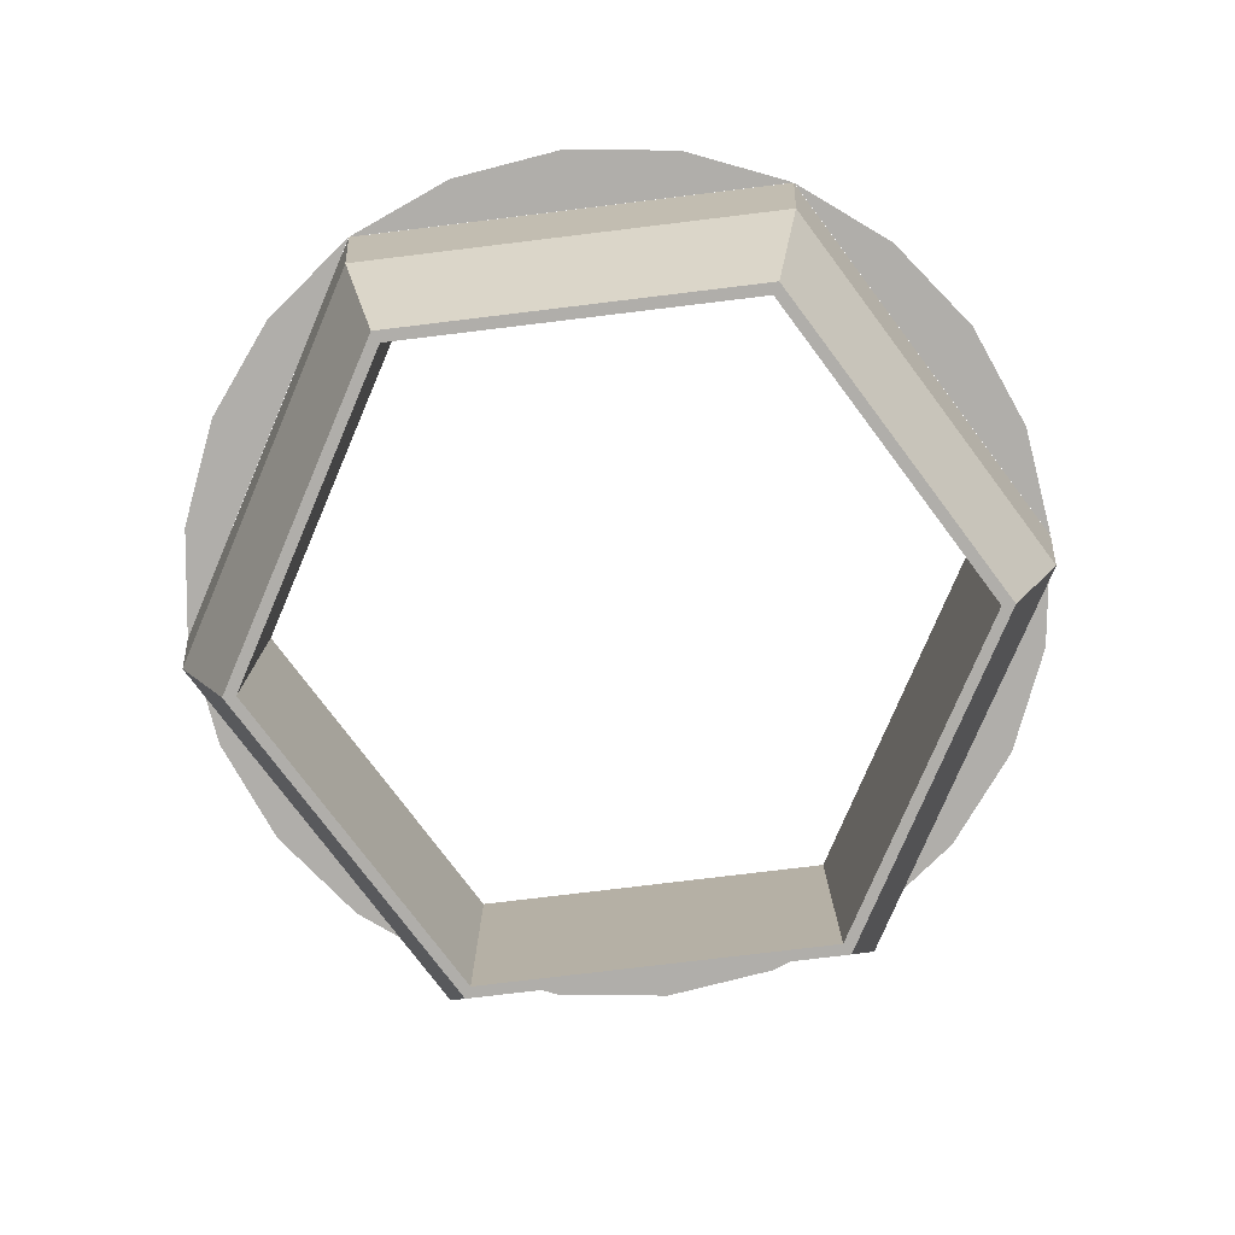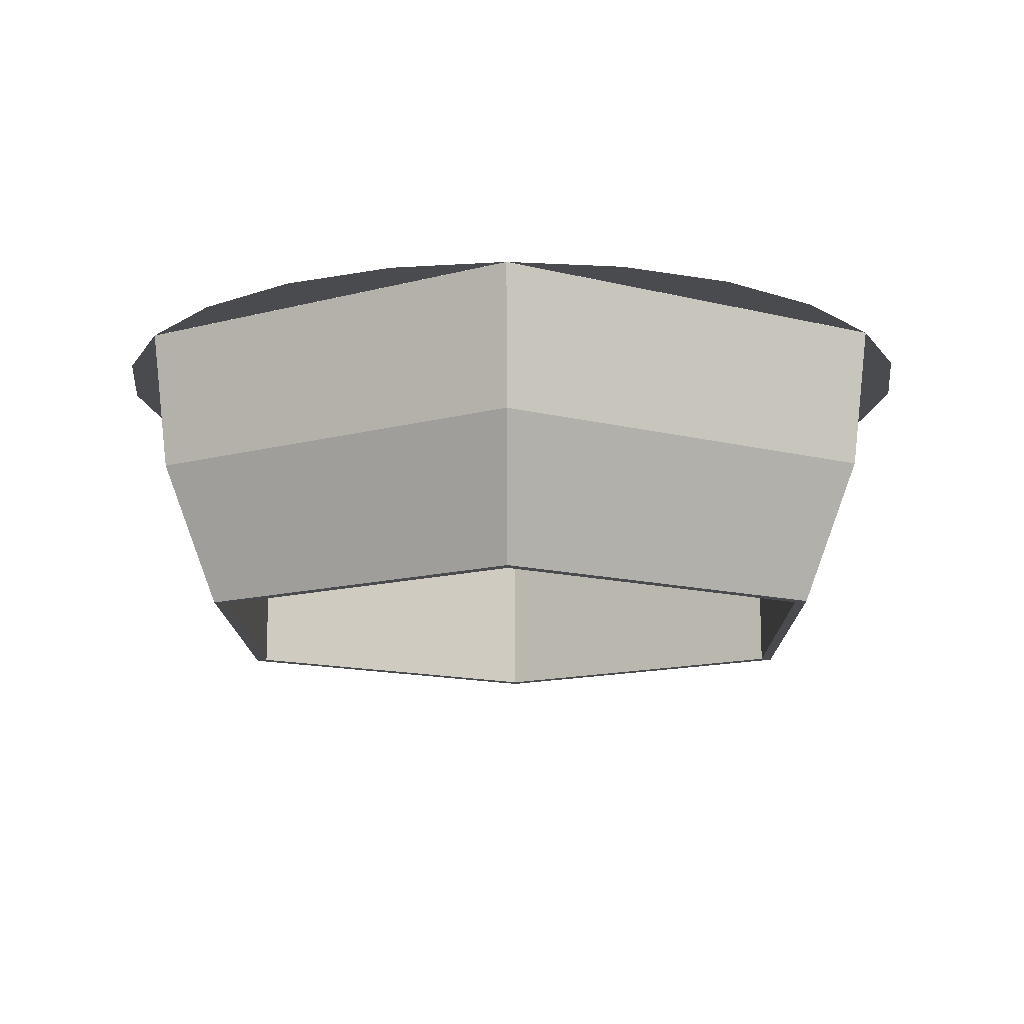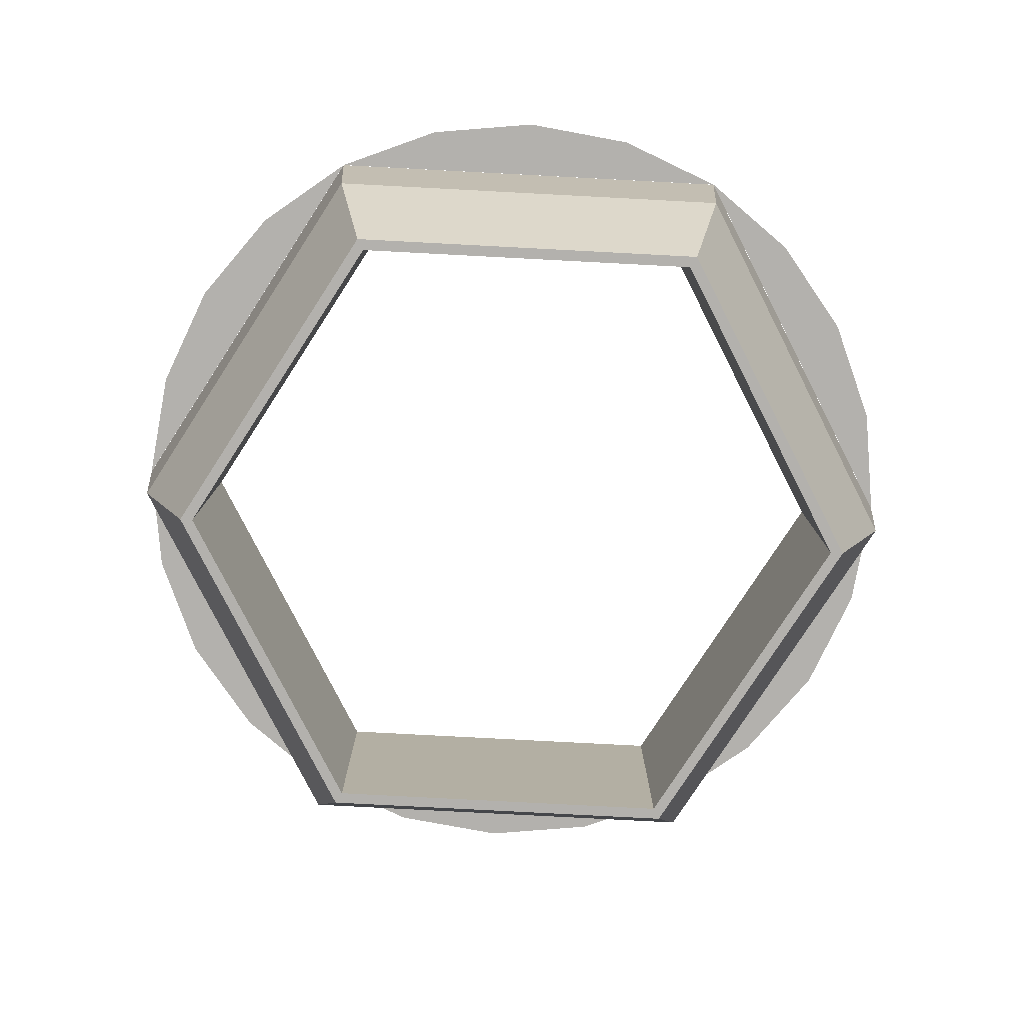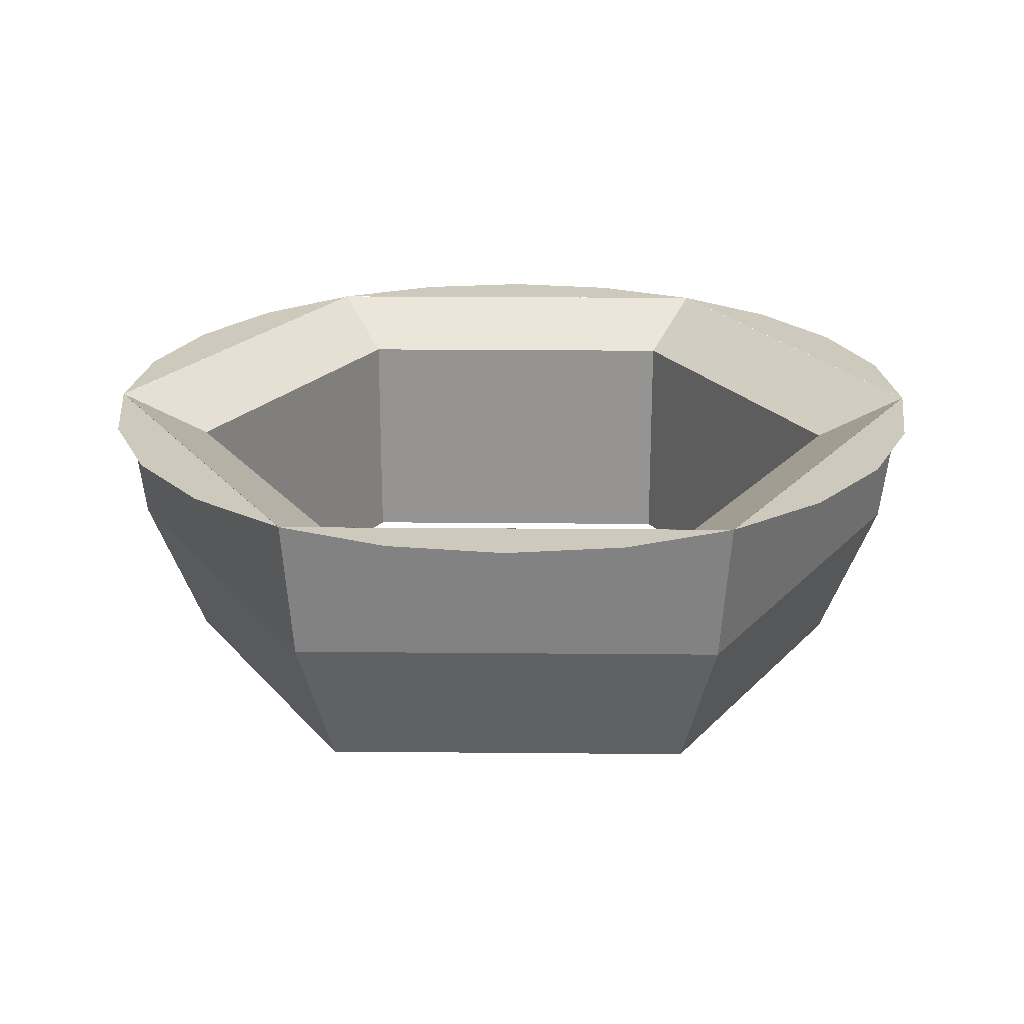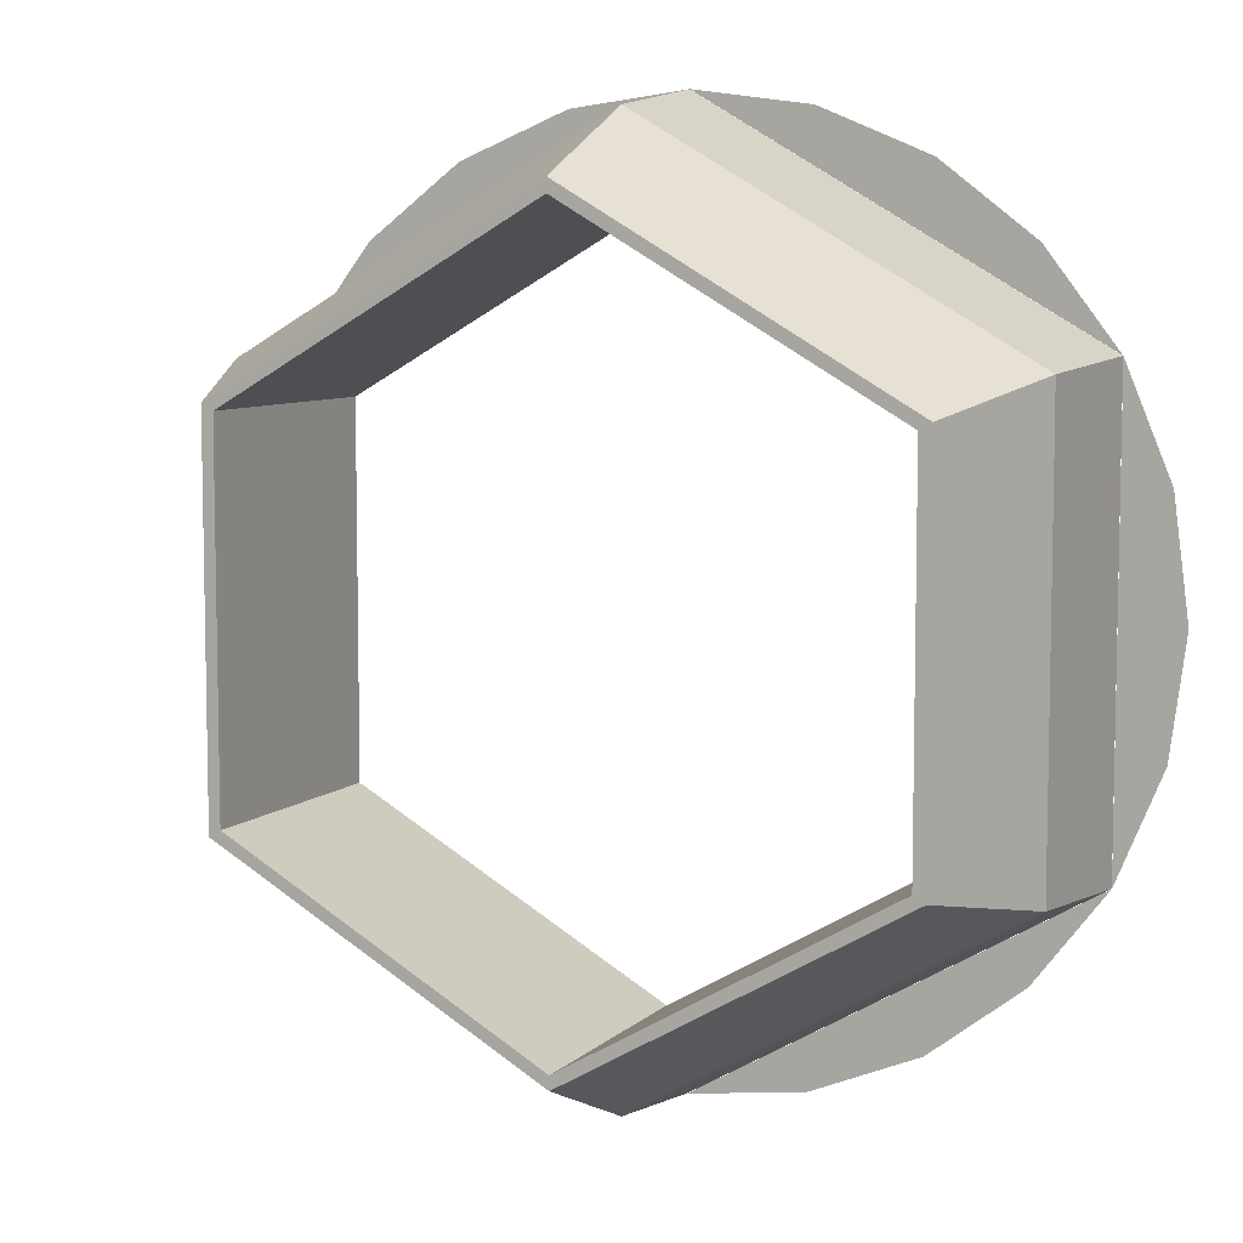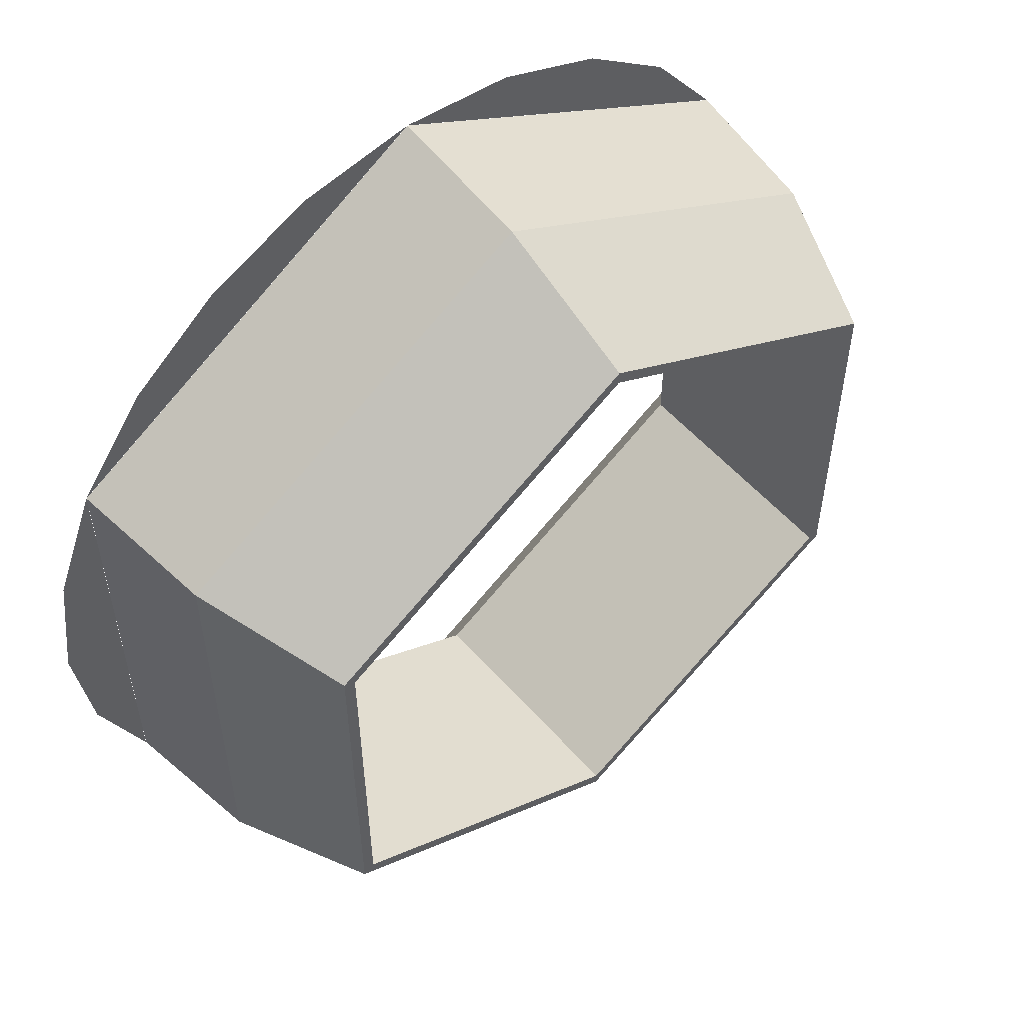
<metadata>
{"format":"obj","ext":"obj","renderer":"f3d","projection":"perspective","resolution":1024,"background":"white","views":[{"elev":-77.7,"azim":-23.1,"up":"+Y"},{"elev":-13.8,"azim":0.7,"up":"+Y"},{"elev":-79.2,"azim":87.0,"up":"+Y"},{"elev":22.7,"azim":150.9,"up":"+Y"},{"elev":7.4,"azim":24.0,"up":"+Z"},{"elev":55.0,"azim":-40.5,"up":"+Z"}]}
</metadata>
<code>
o console_Circle
v 0 0 1.41
v 1.221 0 0.705
v 1.221 0 -0.705
v -0 0 -1.41
v -1.221 0 -0.705
v -1.221 0 0.705
v 0.9678 -0.1465 0.5588
v 0 -0.1465 1.118
v 0.9678 -0.1465 -0.5588
v -0 -0.1465 -1.118
v -0.9678 -0.1465 -0.5588
v -0.9678 -0.1465 0.5588
v 0.9678 -0.9112 0.5588
v 0 -0.9112 1.118
v 0.9678 -0.9112 -0.5588
v -0 -0.9112 -1.118
v -0.9678 -0.9112 -0.5588
v -0.9678 -0.9112 0.5588
v 1.004 -0.9112 0.5797
v -0 -0.9112 1.159
v 1.004 -0.9112 -0.5797
v -0 -0.9112 -1.159
v -1.004 -0.9112 -0.5797
v -1.004 -0.9112 0.5797
v 1.171 -0.4556 -0.6759
v 1.171 -0.4556 0.6759
v -0 -0.4556 1.352
v -1.171 -0.4556 0.6759
v -0 -0.4556 -1.352
v -1.171 -0.4556 -0.6759
f 13 19 20 14
f 7 8 1 2
f 9 7 2 3
f 10 9 3 4
f 11 10 4 5
f 12 11 5 6
f 8 12 6 1
f 15 21 19 13
f 16 22 21 15
f 17 23 22 16
f 18 24 23 17
f 14 20 24 18
f 26 19 21 25
f 12 18 17 11
f 28 24 20 27
f 9 15 13 7
f 25 21 22 29
f 8 14 18 12
f 10 16 15 9
f 29 22 23 30
f 27 20 19 26
f 11 17 16 10
f 30 23 24 28
f 7 13 14 8
f 5 30 28 6
f 1 27 26 2
f 4 29 30 5
f 3 25 29 4
f 6 28 27 1
f 2 26 25 3
o Circle_Circle.001
v 0 0 1.41
v 0.3651 0 1.362
v 0.7052 0 1.222
v 0.9974 0 0.9974
v 1.222 0 0.7052
v 1.362 0 0.3651
v 1.41 0 0
v 1.362 0 -0.3651
v 1.222 0 -0.7052
v 0.9974 0 -0.9974
v 0.7052 0 -1.222
v 0.3651 0 -1.362
v 1e-06 0 -1.41
v -0.3651 0 -1.362
v -0.7052 0 -1.222
v -0.9974 0 -0.9974
v -1.222 0 -0.7052
v -1.362 0 -0.3651
v -1.41 0 -1e-06
v -1.362 0 0.3651
v -1.222 0 0.7052
v -0.9974 0 0.9974
v -0.7052 0 1.222
v -0.3651 0 1.362
f 51 47 48 49 50
f 31 32 33 34 35
f 54 31 51 52 53
f 39 35 36 37 38
f 43 39 40 41 42
f 47 43 44 45 46

</code>
